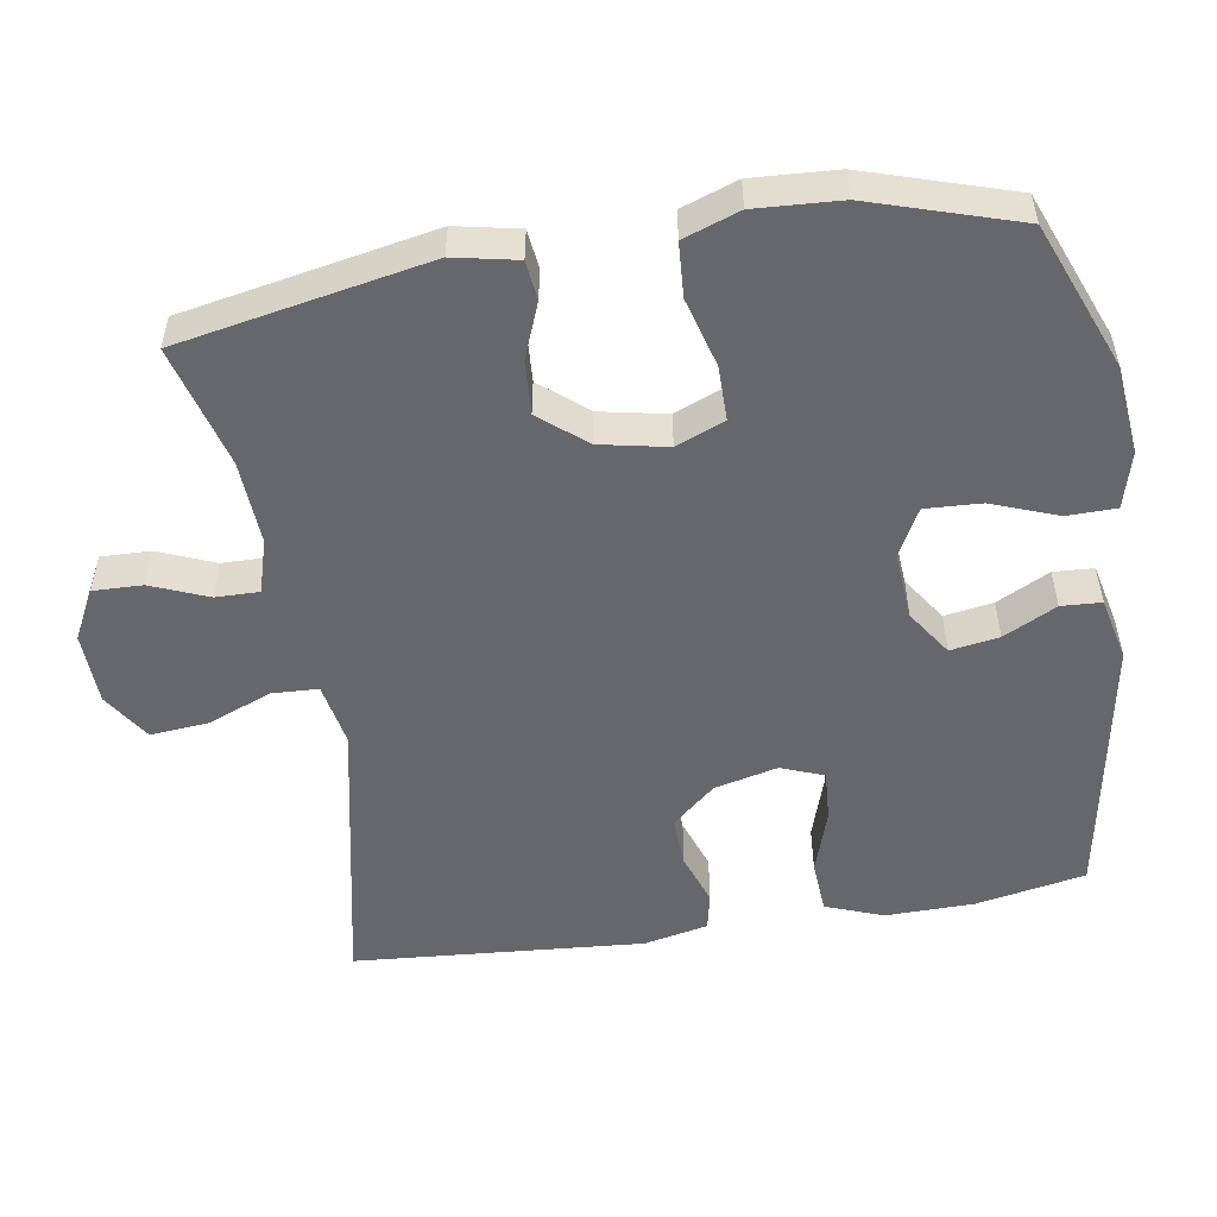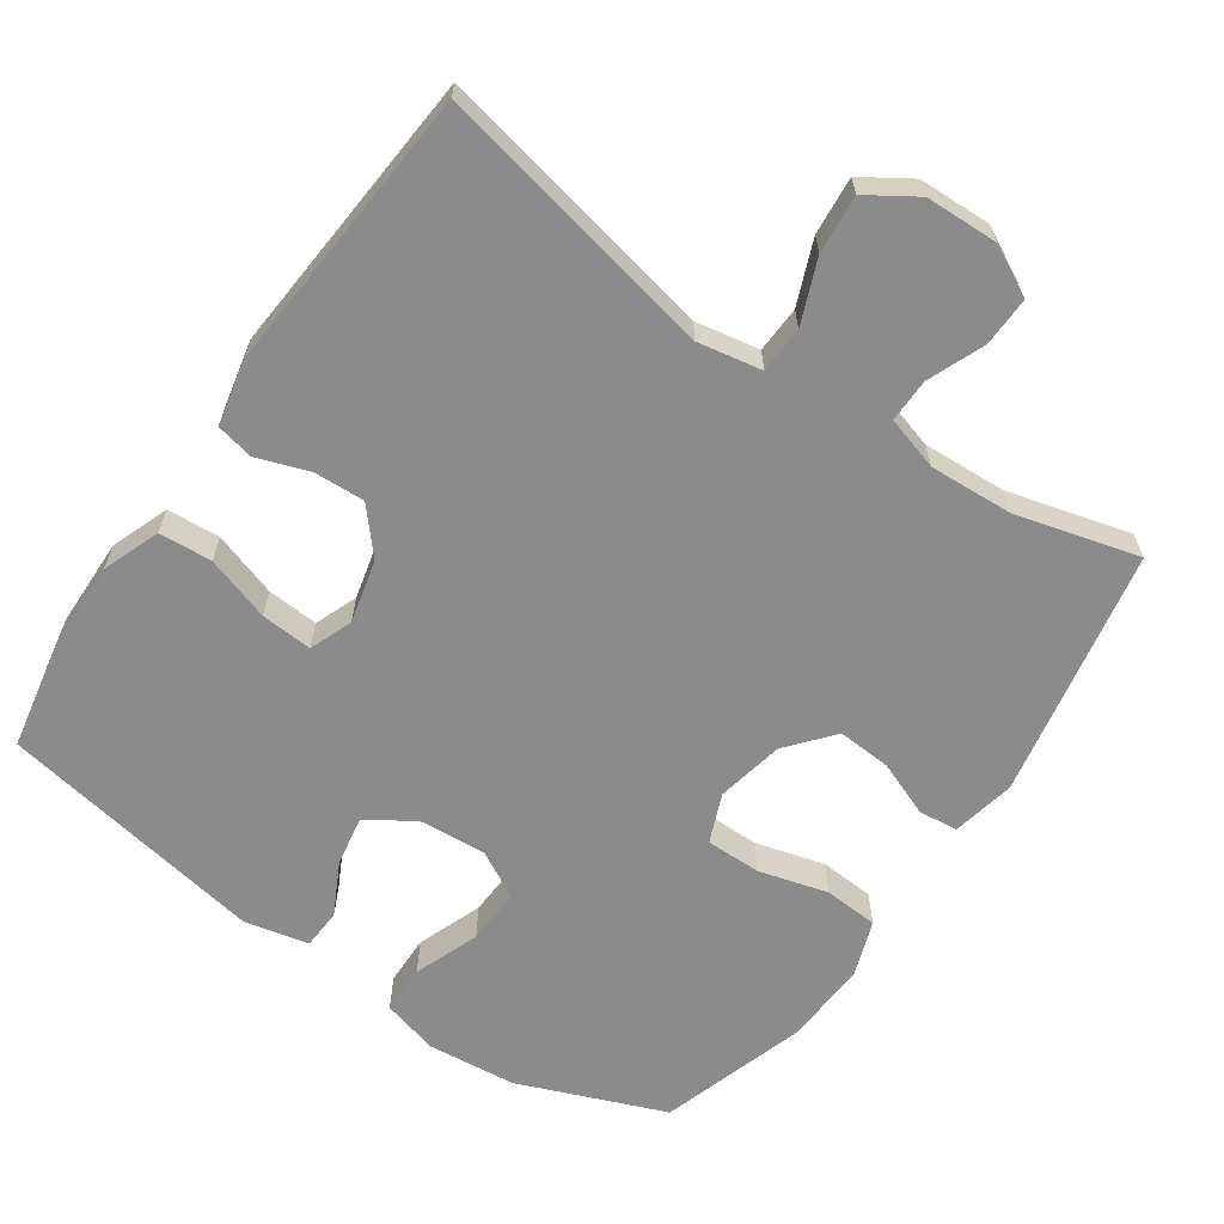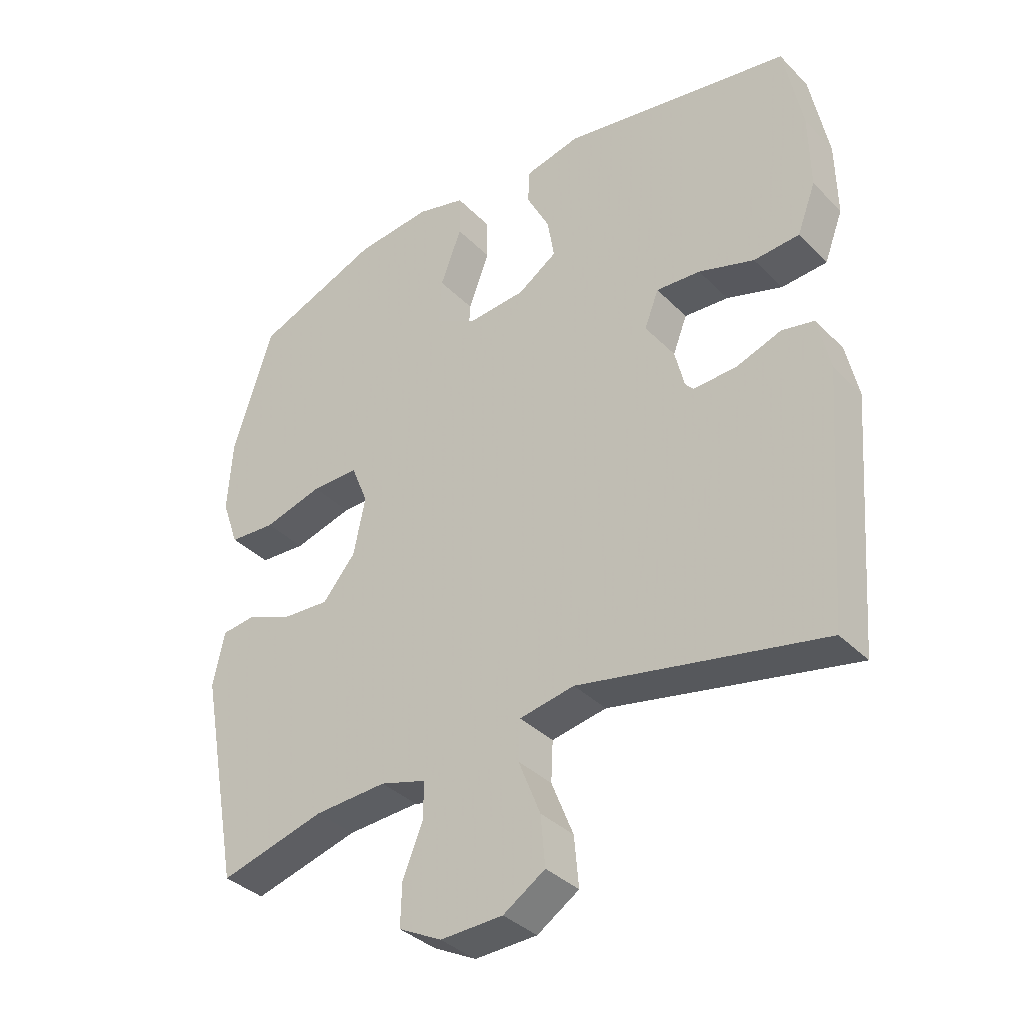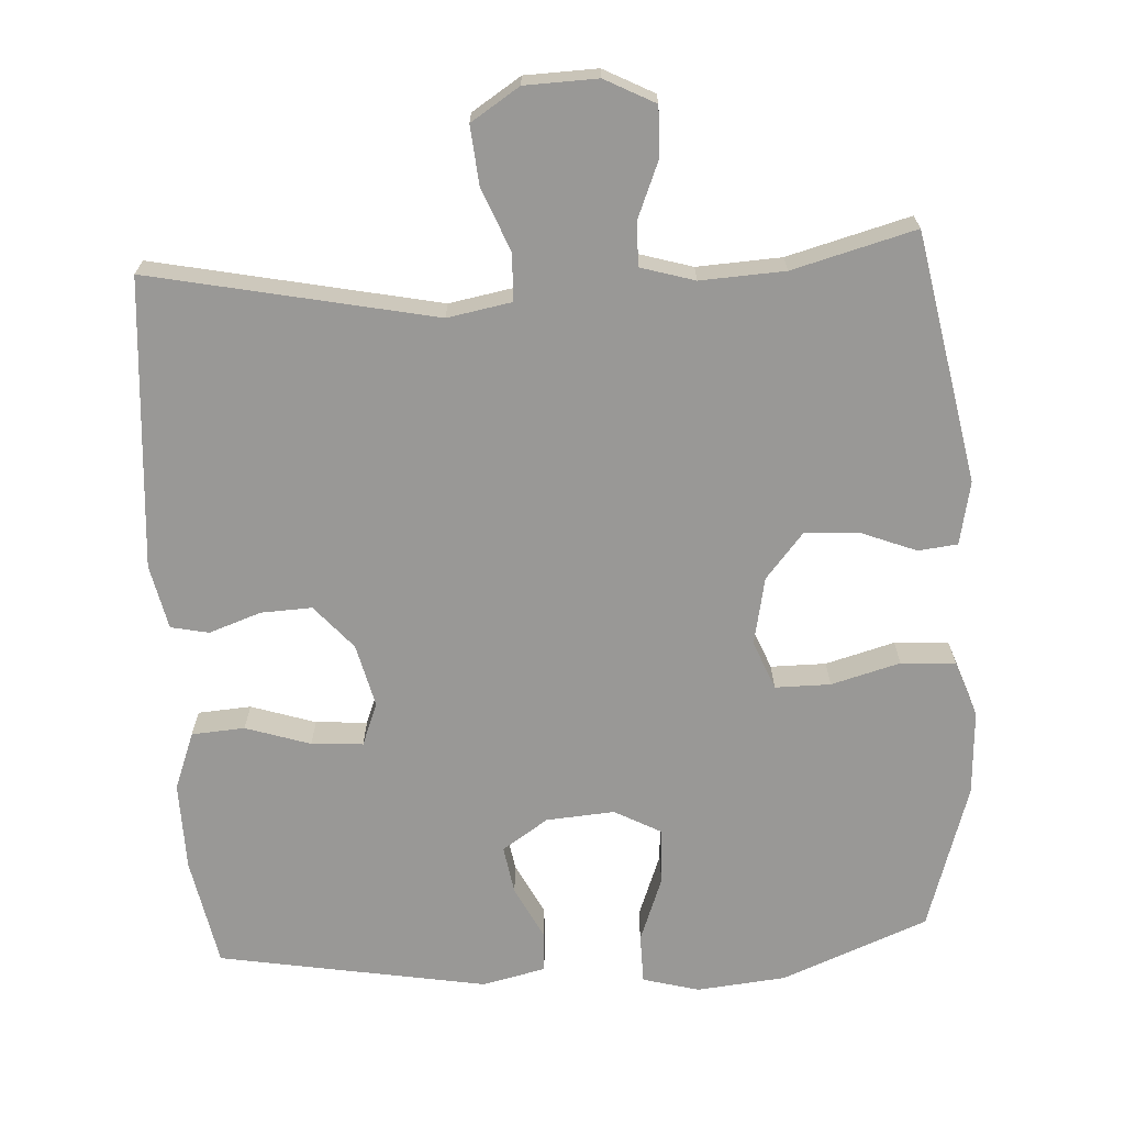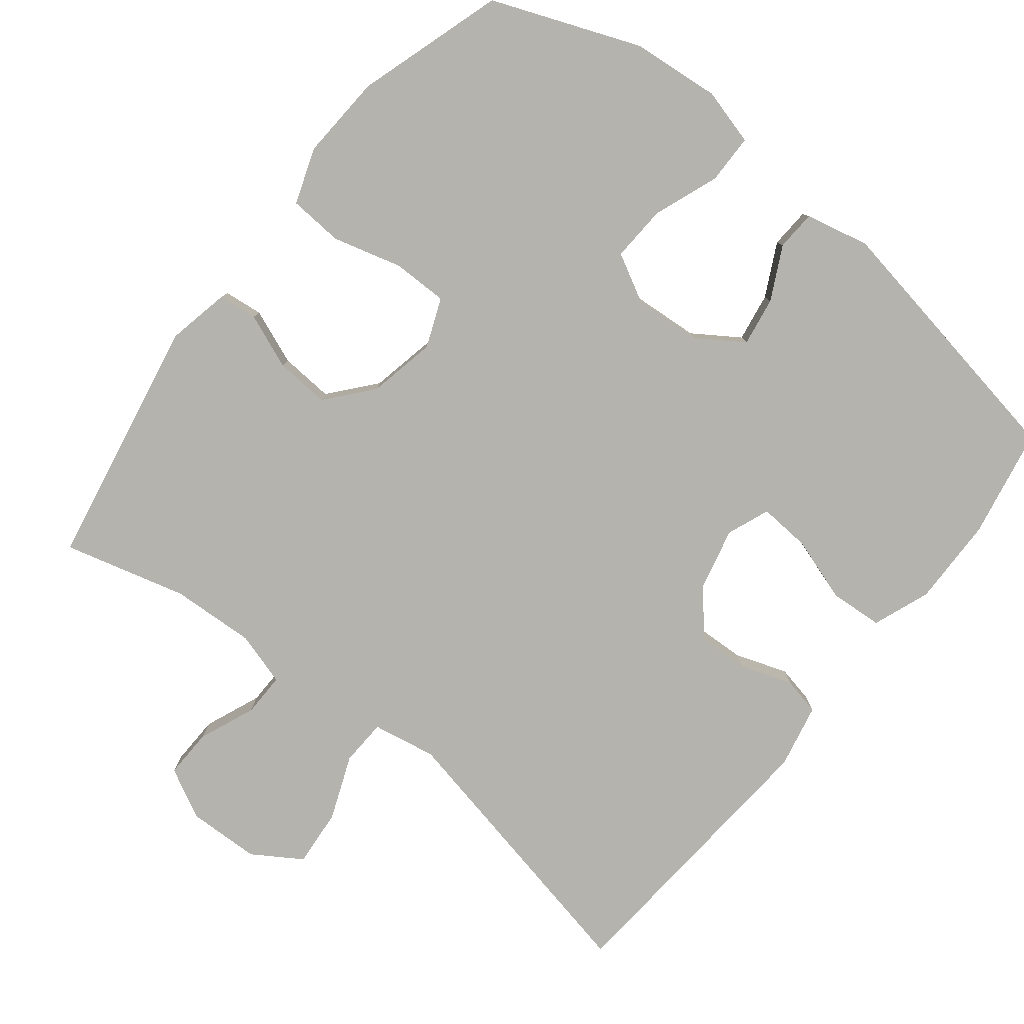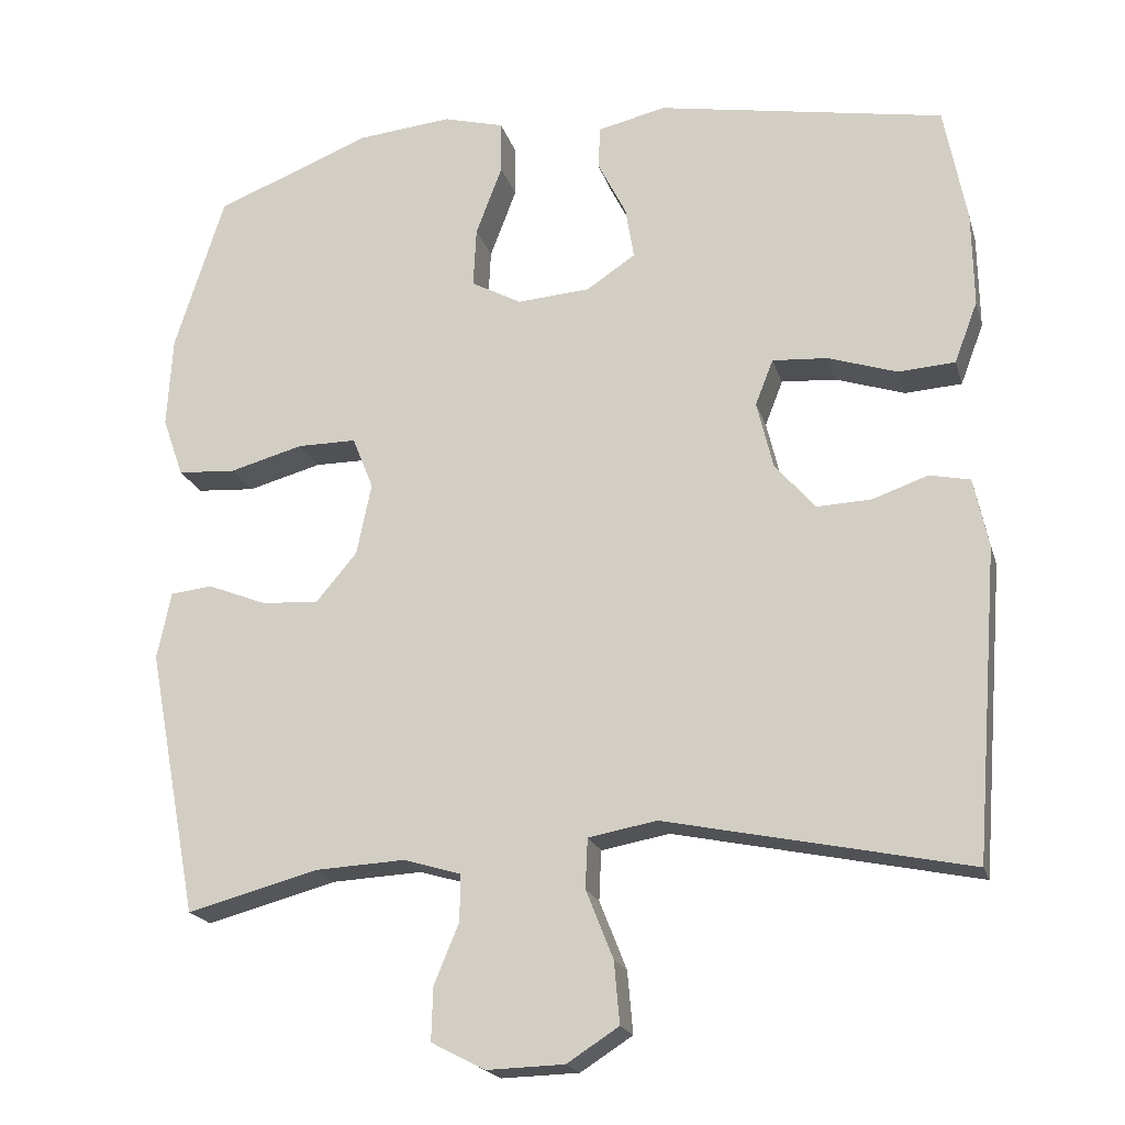
<metadata>
{"format":"obj","ext":"obj","renderer":"f3d","projection":"perspective","resolution":1024,"background":"white","views":[{"elev":-52.2,"azim":-80.7,"up":"+Y"},{"elev":-63.9,"azim":145.5,"up":"+Y"},{"elev":-36.5,"azim":38.1,"up":"+Z"},{"elev":-68.6,"azim":-176.6,"up":"+Y"},{"elev":-79.9,"azim":-38.4,"up":"+Y"},{"elev":-19.7,"azim":14.7,"up":"+Z"}]}
</metadata>
<code>
v -0.5 0.07 0.5
v -0.298 0.07 0.58
v -0.176 0.07 0.592
v -0.098 0.07 0.571
v -0.097 0.07 0.503
v -0.131 0.07 0.413
v -0.135 0.07 0.336
v -0.07 0.07 0.301
v 0.024 0.07 0.308
v 0.087 0.07 0.35
v 0.076 0.07 0.417
v 0.039 0.07 0.49
v 0.042 0.07 0.545
v 0.13 0.07 0.565
v 0.5 0.07 0.5
v 0.529 0.07 0.349
v 0.531 0.07 0.227
v 0.501 0.07 0.148
v 0.428 0.07 0.143
v 0.339 0.07 0.172
v 0.268 0.07 0.177
v 0.245 0.07 0.118
v 0.266 0.07 0.031
v 0.318 0.07 -0.029
v 0.388 0.07 -0.026
v 0.46 0.07 -0.001
v 0.512 0.07 -0.012
v 0.531 0.07 -0.101
v 0.5 0.07 -0.5
v 0.109 0.07 -0.419
v 0.021 0.07 -0.435
v 0.018 0.07 -0.499
v 0.053 0.07 -0.587
v 0.06 0.07 -0.667
v -0.007 0.07 -0.71
v -0.107 0.07 -0.713
v -0.176 0.07 -0.677
v -0.174 0.07 -0.609
v -0.142 0.07 -0.531
v -0.141 0.07 -0.471
v -0.215 0.07 -0.449
v -0.331 0.07 -0.455
v -0.5 0.07 -0.5
v -0.565 0.07 -0.156
v -0.547 0.07 -0.069
v -0.493 0.07 -0.063
v -0.417 0.07 -0.093
v -0.343 0.07 -0.098
v -0.29 0.07 -0.035
v -0.271 0.07 0.058
v -0.298 0.07 0.125
v -0.374 0.07 0.125
v -0.469 0.07 0.099
v -0.544 0.07 0.104
v -0.571 0.07 0.181
v -0.564 0.07 0.298
v -0.5 0 0.5
v -0.298 0 0.58
v -0.176 0 0.592
v -0.098 0 0.571
v -0.097 0 0.503
v -0.131 0 0.413
v -0.135 0 0.336
v -0.07 0 0.301
v 0.024 0 0.308
v 0.087 0 0.35
v 0.076 0 0.417
v 0.039 0 0.49
v 0.042 0 0.545
v 0.13 0 0.565
v 0.5 0 0.5
v 0.529 0 0.349
v 0.531 0 0.227
v 0.501 0 0.148
v 0.428 0 0.143
v 0.339 0 0.172
v 0.268 0 0.177
v 0.245 0 0.118
v 0.266 0 0.031
v 0.318 0 -0.029
v 0.388 0 -0.026
v 0.46 0 -0.001
v 0.512 0 -0.012
v 0.531 0 -0.101
v 0.5 0 -0.5
v 0.109 0 -0.419
v 0.021 0 -0.435
v 0.018 0 -0.499
v 0.053 0 -0.587
v 0.06 0 -0.667
v -0.007 0 -0.71
v -0.107 0 -0.713
v -0.176 0 -0.677
v -0.174 0 -0.609
v -0.142 0 -0.531
v -0.141 0 -0.471
v -0.215 0 -0.449
v -0.331 0 -0.455
v -0.5 0 -0.5
v -0.565 0 -0.156
v -0.547 0 -0.069
v -0.493 0 -0.063
v -0.417 0 -0.093
v -0.343 0 -0.098
v -0.29 0 -0.035
v -0.271 0 0.058
v -0.298 0 0.125
v -0.374 0 0.125
v -0.469 0 0.099
v -0.544 0 0.104
v -0.571 0 0.181
v -0.564 0 0.298
f 4 5 6
f 3 4 6
f 2 3 6
f 1 2 6
f 56 1 6
f 55 56 6
f 54 55 6
f 53 54 6
f 52 53 6
f 51 52 6 7
f 50 51 7 8
f 49 50 8 9
f 48 49 9 10
f 45 46 47
f 44 45 47
f 43 44 47
f 42 43 47
f 41 42 47 48
f 40 41 48 10
f 37 38 39
f 36 37 39
f 35 36 39
f 34 35 39
f 33 34 39
f 32 33 39
f 31 32 39 40
f 28 29 30
f 27 28 30
f 26 27 30
f 25 26 30
f 24 25 30 31
f 23 24 31 40
f 18 19 20
f 17 18 20
f 16 17 20
f 15 16 20
f 14 15 20
f 13 14 20
f 12 13 20
f 11 12 20
f 10 11 20 21
f 22 23 40 10
f 10 21 22
f 62 61 60
f 62 60 59
f 62 59 58
f 62 58 57
f 62 57 112
f 62 112 111
f 62 111 110
f 62 110 109
f 62 109 108
f 63 62 108 107
f 64 63 107 106
f 65 64 106 105
f 66 65 105 104
f 103 102 101
f 103 101 100
f 103 100 99
f 103 99 98
f 104 103 98 97
f 66 104 97 96
f 95 94 93
f 95 93 92
f 95 92 91
f 95 91 90
f 95 90 89
f 95 89 88
f 96 95 88 87
f 86 85 84
f 86 84 83
f 86 83 82
f 86 82 81
f 87 86 81 80
f 96 87 80 79
f 76 75 74
f 76 74 73
f 76 73 72
f 76 72 71
f 76 71 70
f 76 70 69
f 76 69 68
f 76 68 67
f 77 76 67 66
f 66 96 79 78
f 78 77 66
f 1 57 58 2
f 2 58 59 3
f 3 59 60 4
f 4 60 61 5
f 5 61 62 6
f 6 62 63 7
f 7 63 64 8
f 8 64 65 9
f 9 65 66 10
f 10 66 67 11
f 11 67 68 12
f 12 68 69 13
f 13 69 70 14
f 14 70 71 15
f 15 71 72 16
f 16 72 73 17
f 17 73 74 18
f 18 74 75 19
f 19 75 76 20
f 20 76 77 21
f 21 77 78 22
f 22 78 79 23
f 23 79 80 24
f 24 80 81 25
f 25 81 82 26
f 26 82 83 27
f 27 83 84 28
f 28 84 85 29
f 29 85 86 30
f 30 86 87 31
f 31 87 88 32
f 32 88 89 33
f 33 89 90 34
f 34 90 91 35
f 35 91 92 36
f 36 92 93 37
f 37 93 94 38
f 38 94 95 39
f 39 95 96 40
f 40 96 97 41
f 41 97 98 42
f 42 98 99 43
f 43 99 100 44
f 44 100 101 45
f 45 101 102 46
f 46 102 103 47
f 47 103 104 48
f 48 104 105 49
f 49 105 106 50
f 50 106 107 51
f 51 107 108 52
f 52 108 109 53
f 53 109 110 54
f 54 110 111 55
f 55 111 112 56
f 56 112 57 1

</code>
